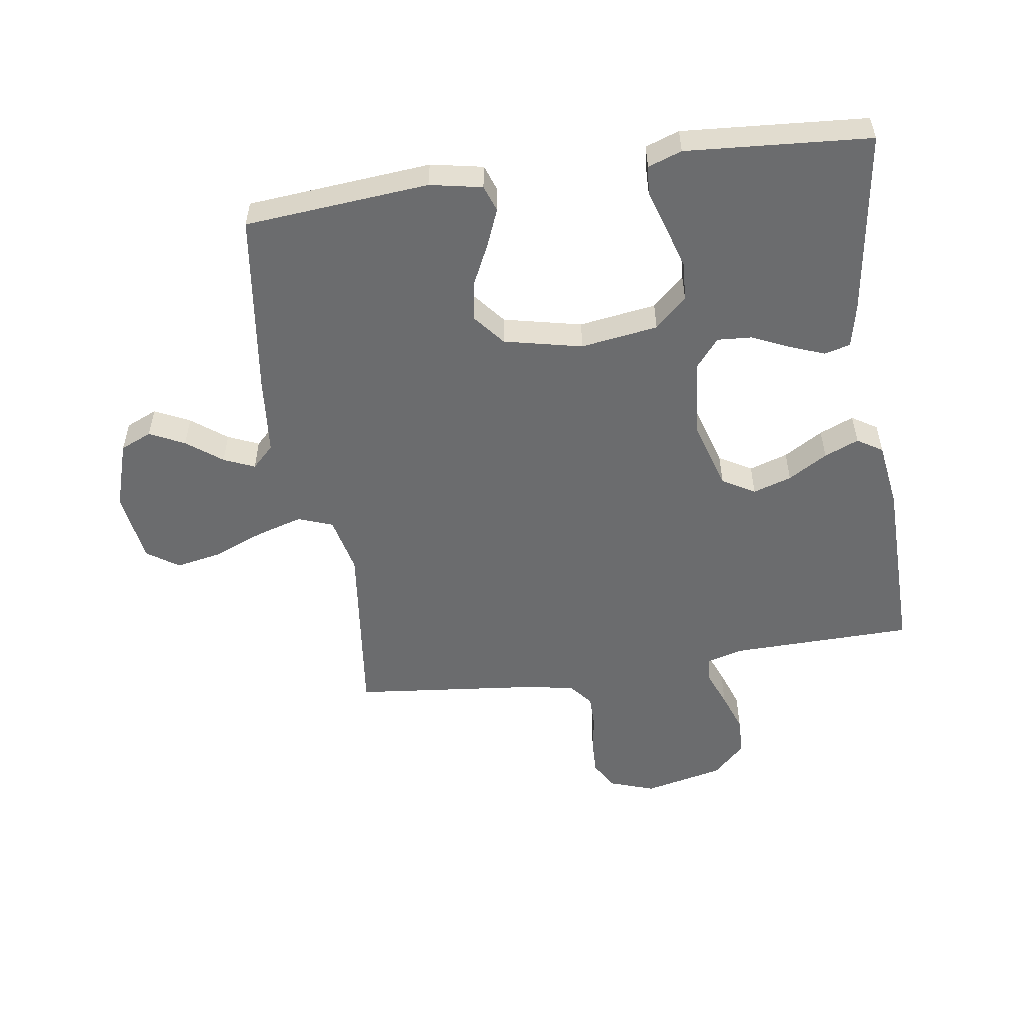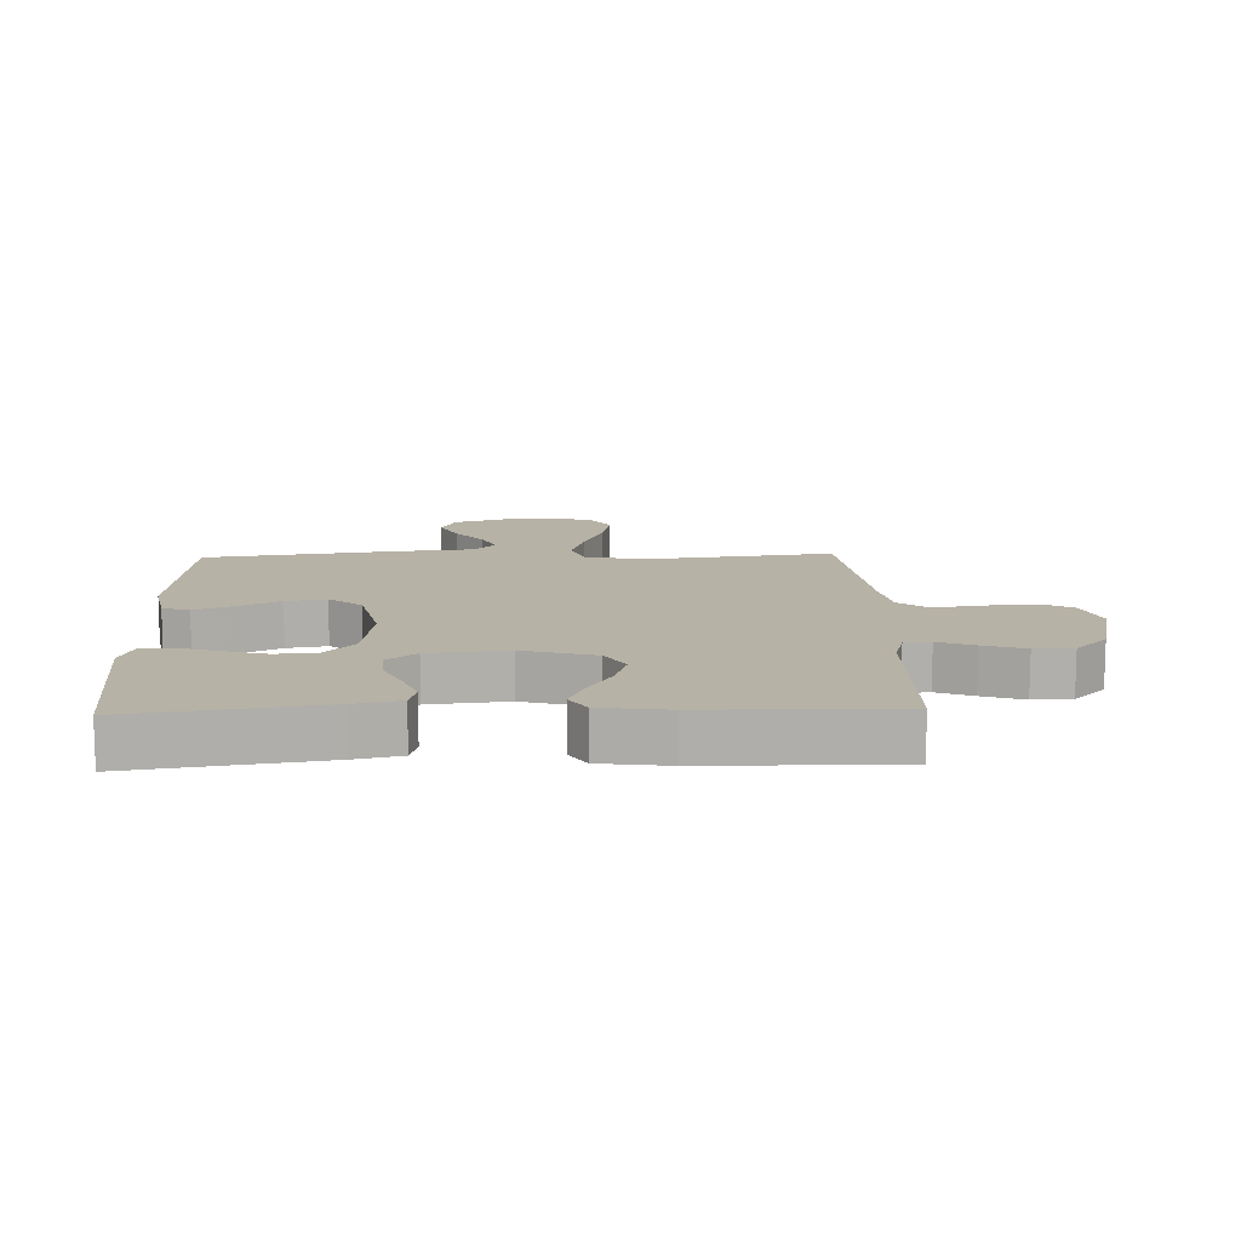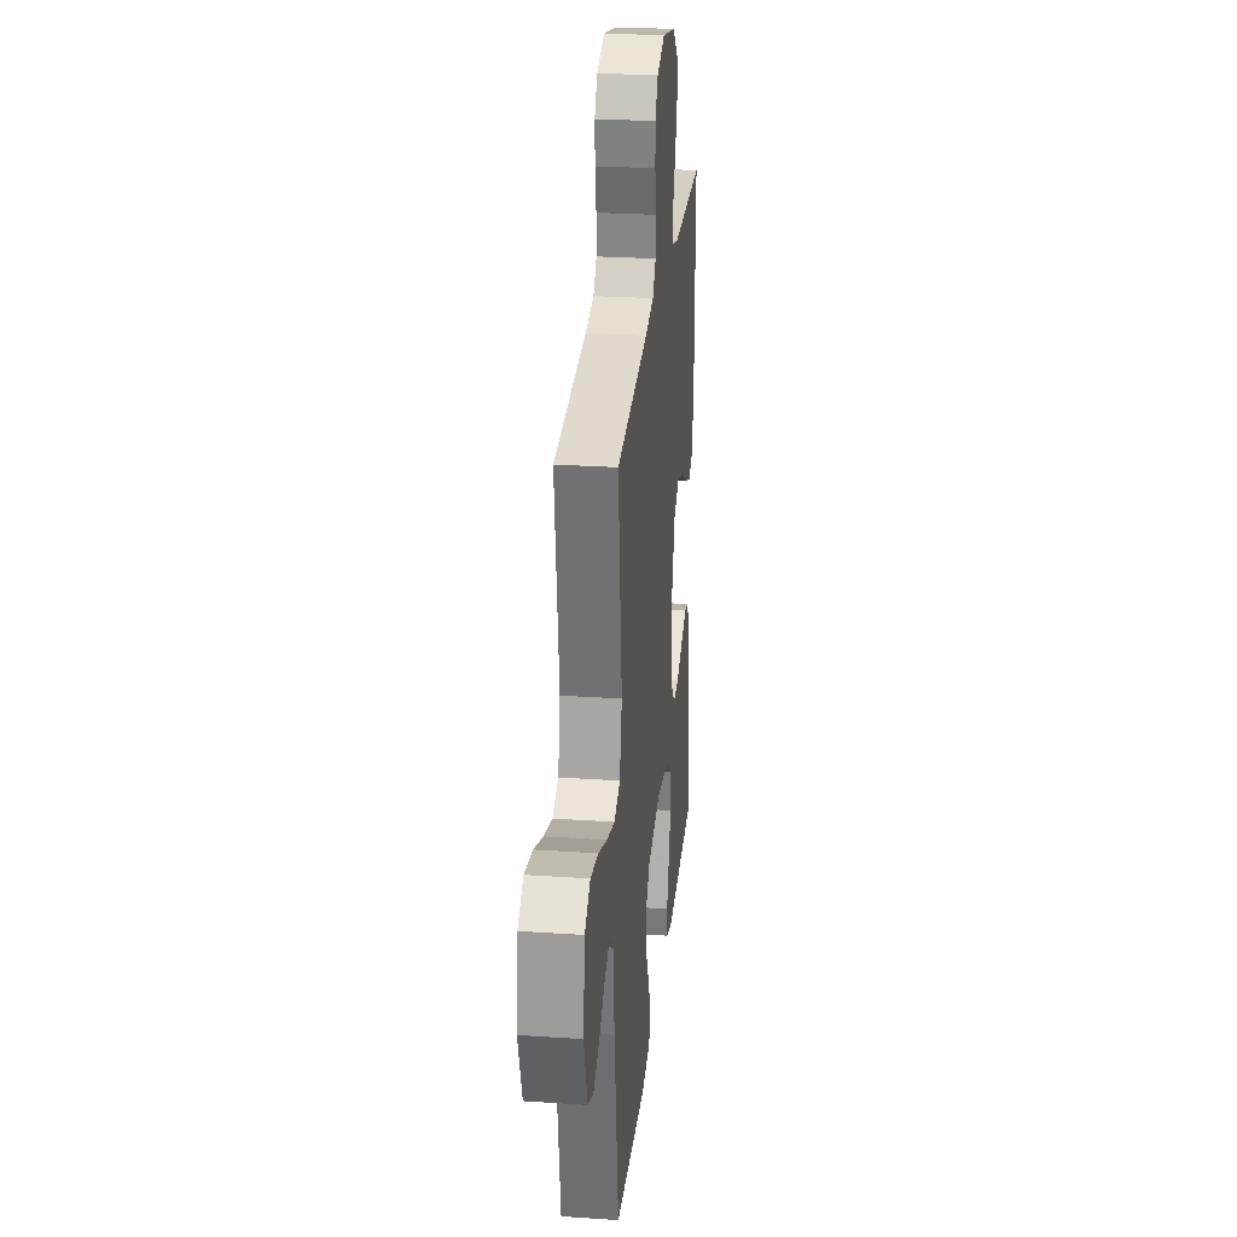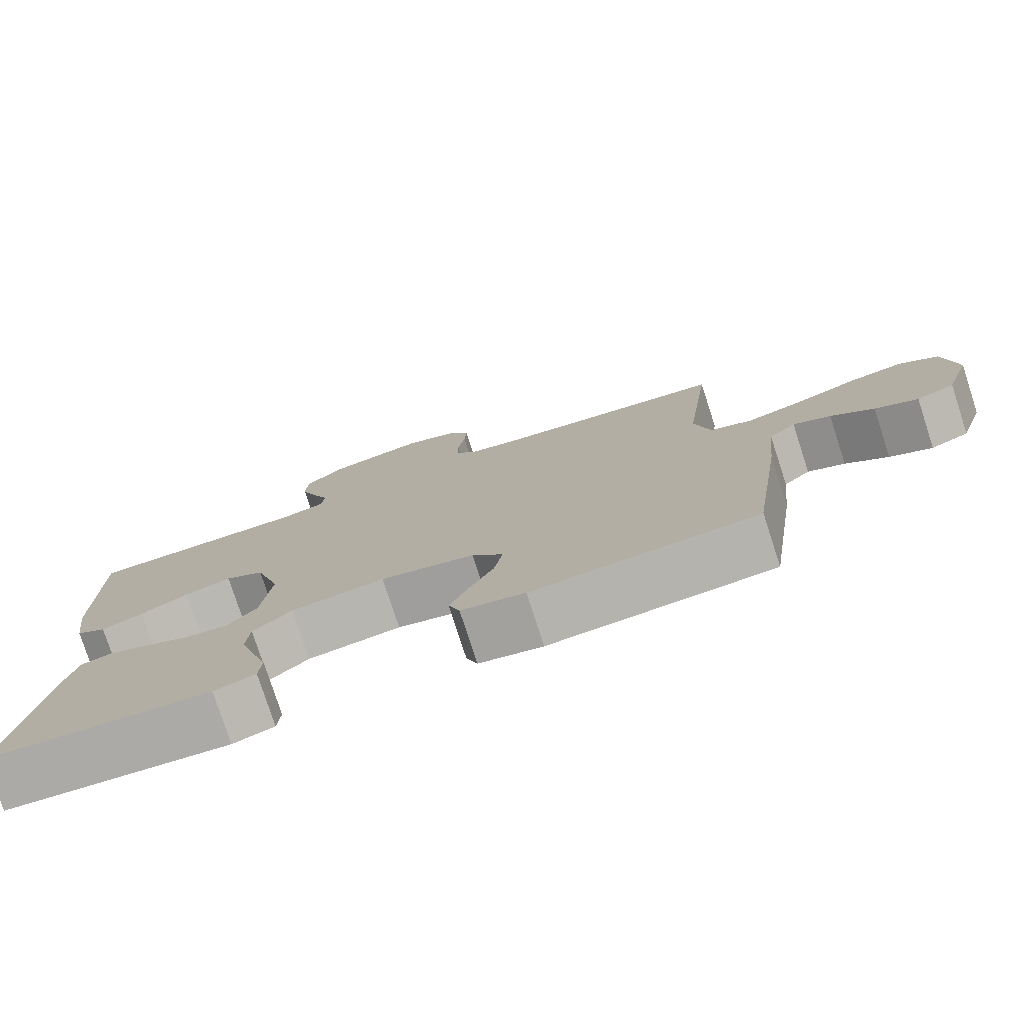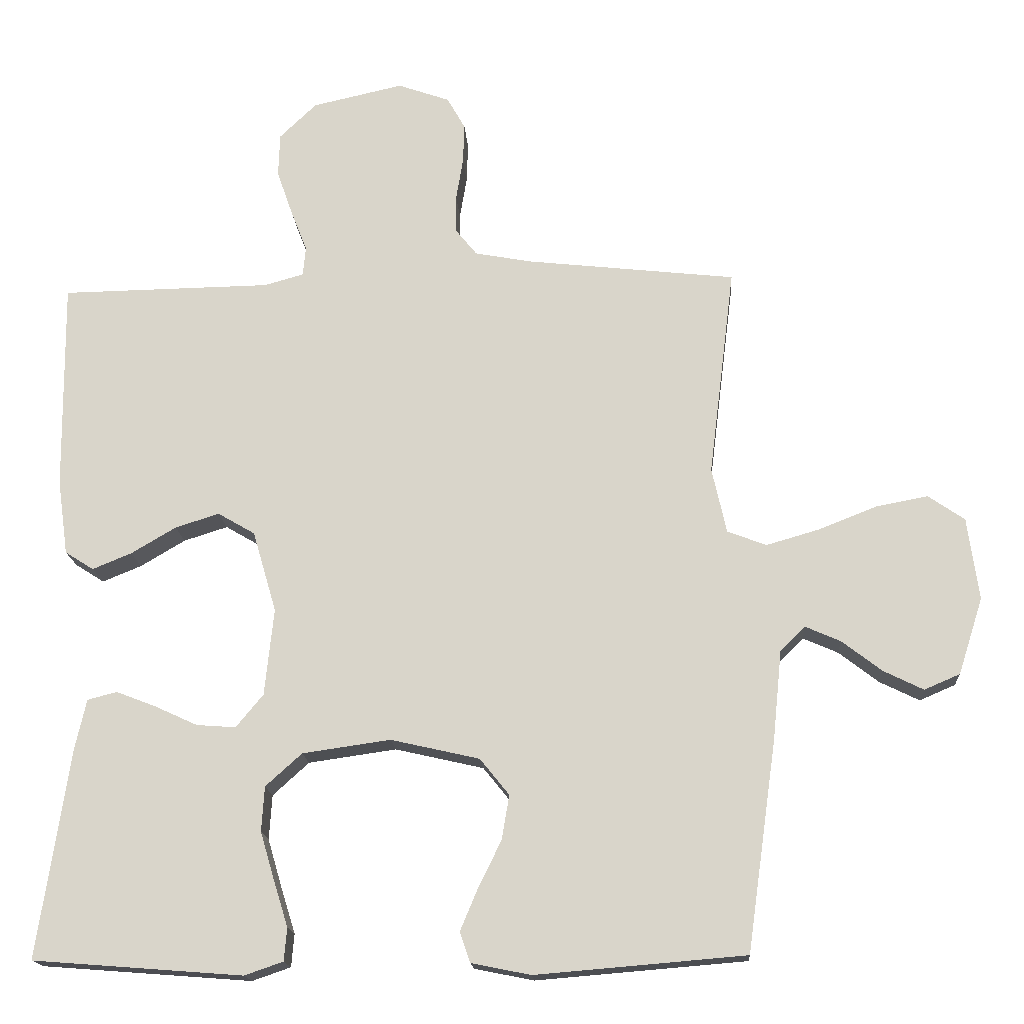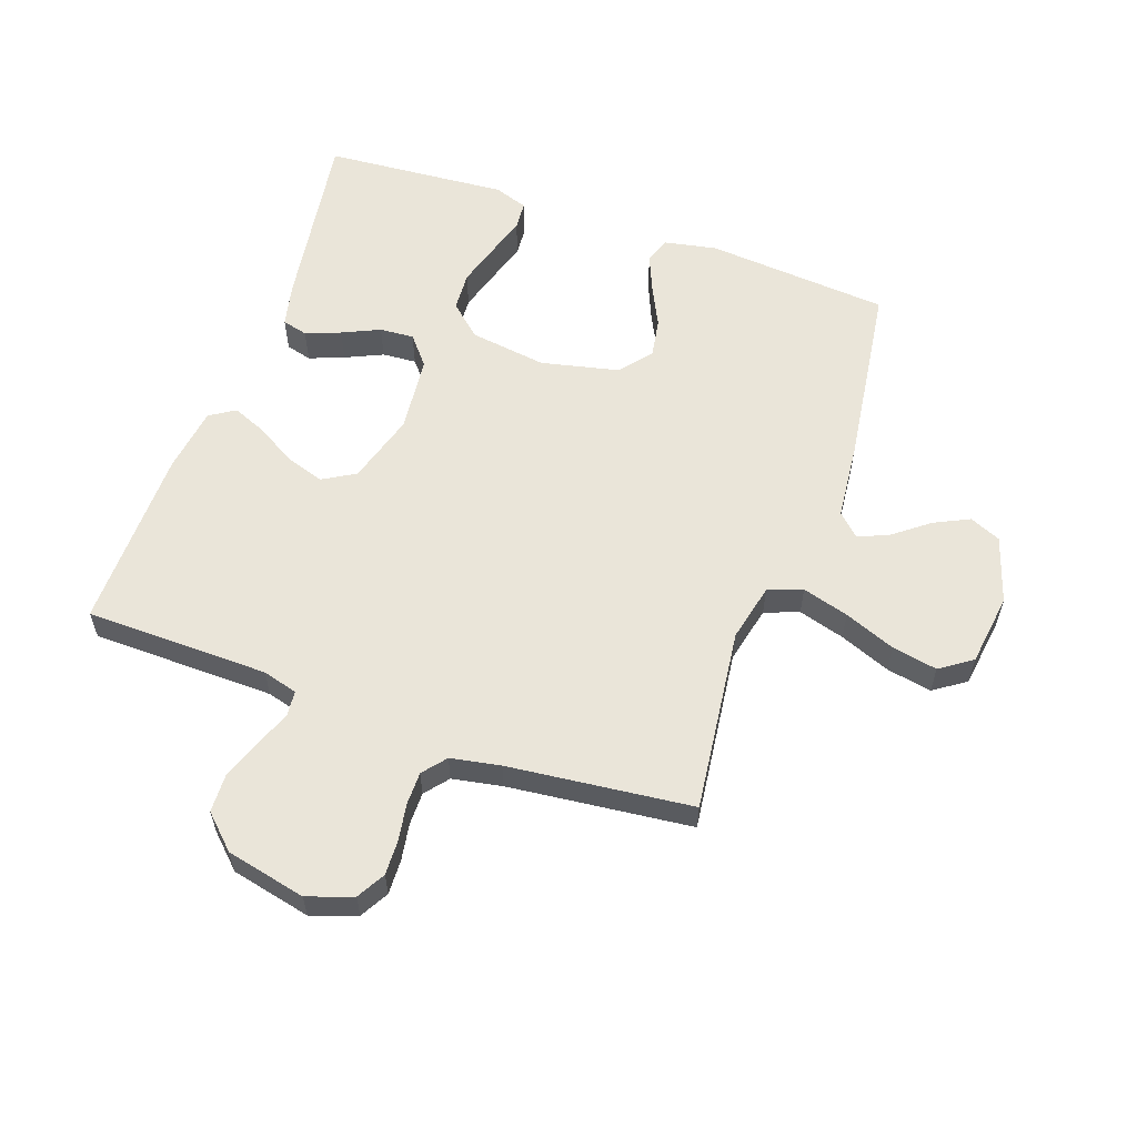
<metadata>
{"format":"obj","ext":"obj","renderer":"f3d","projection":"perspective","resolution":1024,"background":"white","views":[{"elev":-53.6,"azim":-171.3,"up":"+Y"},{"elev":12.3,"azim":-91.9,"up":"+Y"},{"elev":26.8,"azim":96.1,"up":"+Z"},{"elev":-78.2,"azim":18.0,"up":"+Z"},{"elev":-16.7,"azim":3.6,"up":"+Z"},{"elev":58.5,"azim":19.5,"up":"+Y"}]}
</metadata>
<code>
v 0.5 0.07 0.5
v 0.463 0.07 0.2
v 0.484 0.07 0.106
v 0.54 0.07 0.085
v 0.616 0.07 0.107
v 0.699 0.07 0.14
v 0.773 0.07 0.154
v 0.825 0.07 0.118
v 0.841 0.07 0
v 0.806 0.07 -0.109
v 0.755 0.07 -0.131
v 0.698 0.07 -0.103
v 0.641 0.07 -0.059
v 0.591 0.07 -0.037
v 0.555 0.07 -0.072
v 0.542 0.07 -0.2
v 0.5 0.07 -0.5
v 0.2 0.07 -0.525
v 0.115 0.07 -0.508
v 0.1 0.07 -0.465
v 0.125 0.07 -0.405
v 0.158 0.07 -0.338
v 0.169 0.07 -0.274
v 0.127 0.07 -0.222
v 0 0.07 -0.193
v -0.126 0.07 -0.211
v -0.178 0.07 -0.258
v -0.182 0.07 -0.322
v -0.161 0.07 -0.393
v -0.141 0.07 -0.457
v -0.145 0.07 -0.504
v -0.2 0.07 -0.523
v -0.5 0.07 -0.5
v -0.455 0.07 -0.2
v -0.439 0.07 -0.129
v -0.397 0.07 -0.118
v -0.34 0.07 -0.14
v -0.279 0.07 -0.168
v -0.223 0.07 -0.172
v -0.184 0.07 -0.125
v -0.171 0.07 0
v -0.205 0.07 0.116
v -0.258 0.07 0.147
v -0.321 0.07 0.127
v -0.385 0.07 0.089
v -0.441 0.07 0.066
v -0.482 0.07 0.092
v -0.497 0.07 0.2
v -0.5 0.07 0.5
v -0.2 0.07 0.505
v -0.143 0.07 0.521
v -0.139 0.07 0.563
v -0.162 0.07 0.621
v -0.185 0.07 0.687
v -0.183 0.07 0.749
v -0.13 0.07 0.8
v 0 0.07 0.829
v 0.074 0.07 0.803
v 0.1 0.07 0.757
v 0.098 0.07 0.7
v 0.088 0.07 0.64
v 0.088 0.07 0.586
v 0.119 0.07 0.548
v 0.2 0.07 0.533
v 0.5 0 0.5
v 0.463 0 0.2
v 0.484 0 0.106
v 0.54 0 0.085
v 0.616 0 0.107
v 0.699 0 0.14
v 0.773 0 0.154
v 0.825 0 0.118
v 0.841 0 0
v 0.806 0 -0.109
v 0.755 0 -0.131
v 0.698 0 -0.103
v 0.641 0 -0.059
v 0.591 0 -0.037
v 0.555 0 -0.072
v 0.542 0 -0.2
v 0.5 0 -0.5
v 0.2 0 -0.525
v 0.115 0 -0.508
v 0.1 0 -0.465
v 0.125 0 -0.405
v 0.158 0 -0.338
v 0.169 0 -0.274
v 0.127 0 -0.222
v 0 0 -0.193
v -0.126 0 -0.211
v -0.178 0 -0.258
v -0.182 0 -0.322
v -0.161 0 -0.393
v -0.141 0 -0.457
v -0.145 0 -0.504
v -0.2 0 -0.523
v -0.5 0 -0.5
v -0.455 0 -0.2
v -0.439 0 -0.129
v -0.397 0 -0.118
v -0.34 0 -0.14
v -0.279 0 -0.168
v -0.223 0 -0.172
v -0.184 0 -0.125
v -0.171 0 0
v -0.205 0 0.116
v -0.258 0 0.147
v -0.321 0 0.127
v -0.385 0 0.089
v -0.441 0 0.066
v -0.482 0 0.092
v -0.497 0 0.2
v -0.5 0 0.5
v -0.2 0 0.505
v -0.143 0 0.521
v -0.139 0 0.563
v -0.162 0 0.621
v -0.185 0 0.687
v -0.183 0 0.749
v -0.13 0 0.8
v 0 0 0.829
v 0.074 0 0.803
v 0.1 0 0.757
v 0.098 0 0.7
v 0.088 0 0.64
v 0.088 0 0.586
v 0.119 0 0.548
v 0.2 0 0.533
f 58 59 60 61
f 58 61 62
f 57 58 62
f 56 57 62
f 55 56 62 63
f 52 53 54 55
f 47 48 49 50
f 47 50 51
f 44 45 46 47
f 43 44 47 51
f 42 43 51
f 41 42 51
f 35 36 37 38
f 33 34 35 38
f 33 38 39
f 32 33 39
f 29 30 31 32
f 28 29 32
f 27 28 32 39
f 26 27 39 40
f 19 20 21 22
f 17 18 19 22
f 15 16 17 22
f 14 15 22 23
f 10 11 12 13
f 10 13 14
f 9 10 14
f 8 9 14
f 5 6 7 8
f 4 5 8 14
f 3 4 14 23
f 64 1 2
f 63 64 2 3
f 52 55 63 3
f 41 51 52 3
f 25 26 40 41
f 24 25 41 3
f 3 23 24
f 125 124 123 122
f 126 125 122
f 126 122 121
f 126 121 120
f 127 126 120 119
f 119 118 117 116
f 114 113 112 111
f 115 114 111
f 111 110 109 108
f 115 111 108 107
f 115 107 106
f 115 106 105
f 102 101 100 99
f 102 99 98 97
f 103 102 97
f 103 97 96
f 96 95 94 93
f 96 93 92
f 103 96 92 91
f 104 103 91 90
f 86 85 84 83
f 86 83 82 81
f 86 81 80 79
f 87 86 79 78
f 77 76 75 74
f 78 77 74
f 78 74 73
f 78 73 72
f 72 71 70 69
f 78 72 69 68
f 87 78 68 67
f 66 65 128
f 67 66 128 127
f 67 127 119 116
f 67 116 115 105
f 105 104 90 89
f 67 105 89 88
f 88 87 67
f 1 65 66 2
f 2 66 67 3
f 3 67 68 4
f 4 68 69 5
f 5 69 70 6
f 6 70 71 7
f 7 71 72 8
f 8 72 73 9
f 9 73 74 10
f 10 74 75 11
f 11 75 76 12
f 12 76 77 13
f 13 77 78 14
f 14 78 79 15
f 15 79 80 16
f 16 80 81 17
f 17 81 82 18
f 18 82 83 19
f 19 83 84 20
f 20 84 85 21
f 21 85 86 22
f 22 86 87 23
f 23 87 88 24
f 24 88 89 25
f 25 89 90 26
f 26 90 91 27
f 27 91 92 28
f 28 92 93 29
f 29 93 94 30
f 30 94 95 31
f 31 95 96 32
f 32 96 97 33
f 33 97 98 34
f 34 98 99 35
f 35 99 100 36
f 36 100 101 37
f 37 101 102 38
f 38 102 103 39
f 39 103 104 40
f 40 104 105 41
f 41 105 106 42
f 42 106 107 43
f 43 107 108 44
f 44 108 109 45
f 45 109 110 46
f 46 110 111 47
f 47 111 112 48
f 48 112 113 49
f 49 113 114 50
f 50 114 115 51
f 51 115 116 52
f 52 116 117 53
f 53 117 118 54
f 54 118 119 55
f 55 119 120 56
f 56 120 121 57
f 57 121 122 58
f 58 122 123 59
f 59 123 124 60
f 60 124 125 61
f 61 125 126 62
f 62 126 127 63
f 63 127 128 64
f 64 128 65 1

</code>
